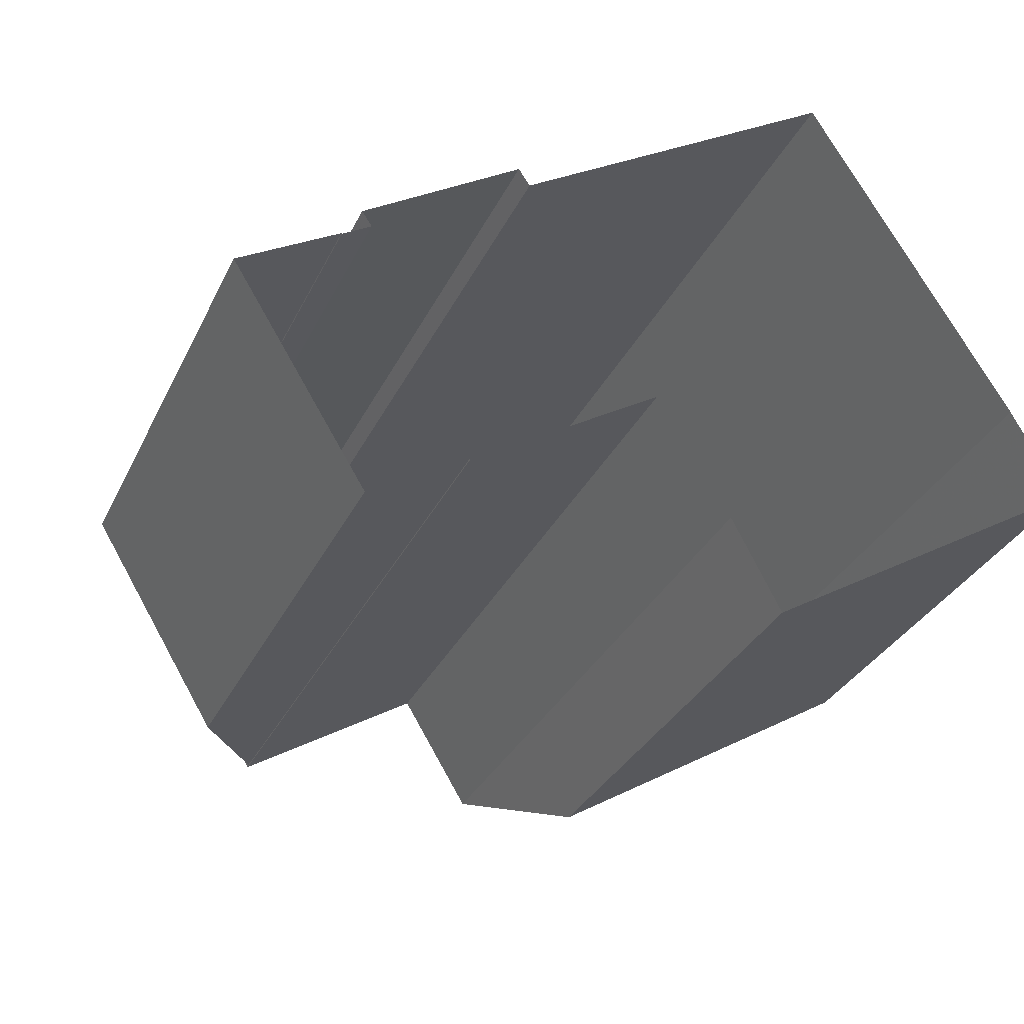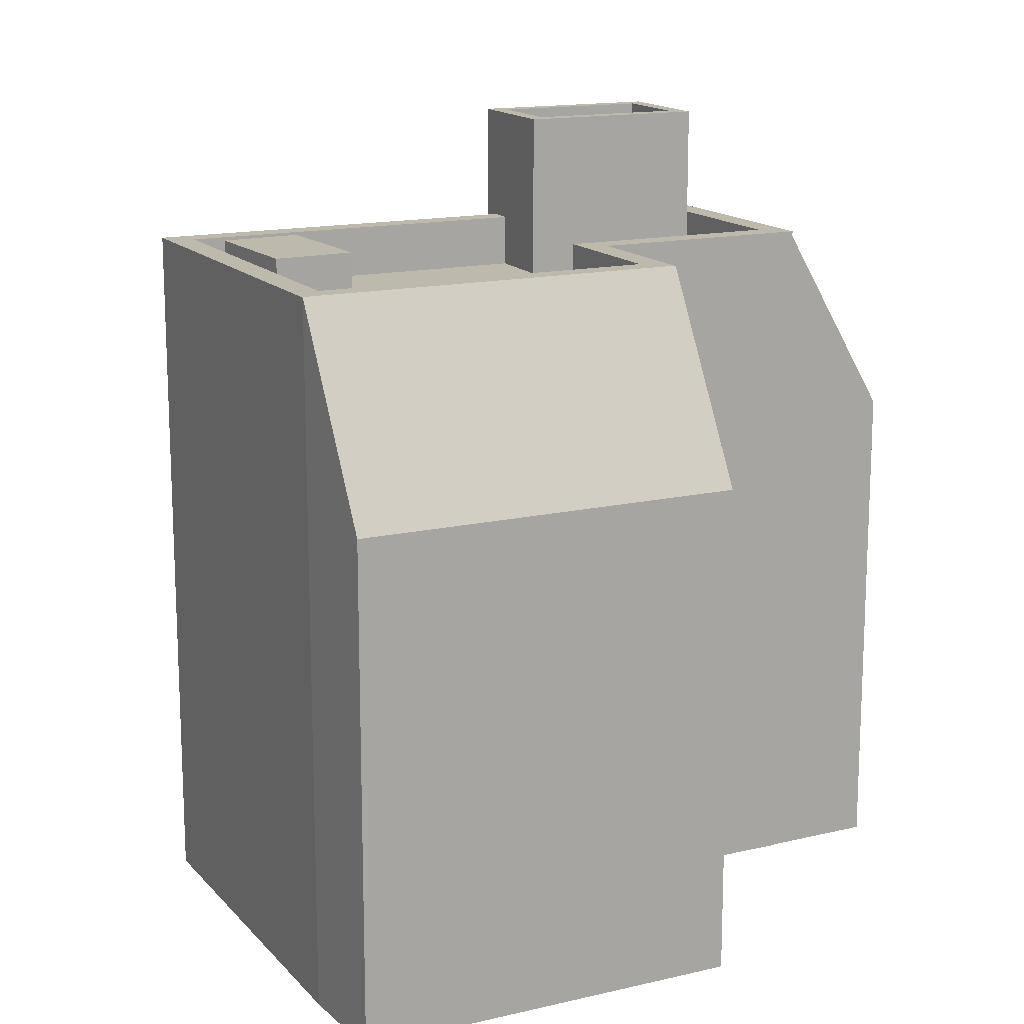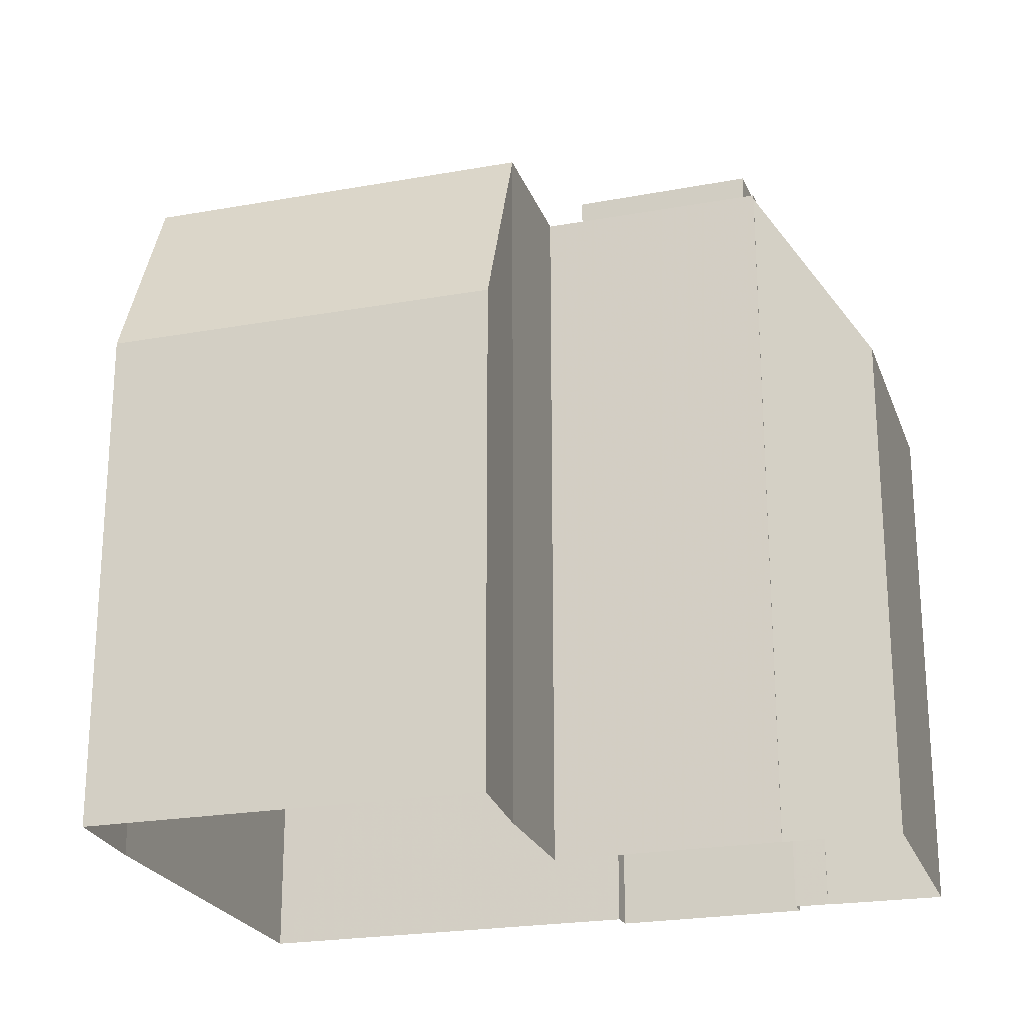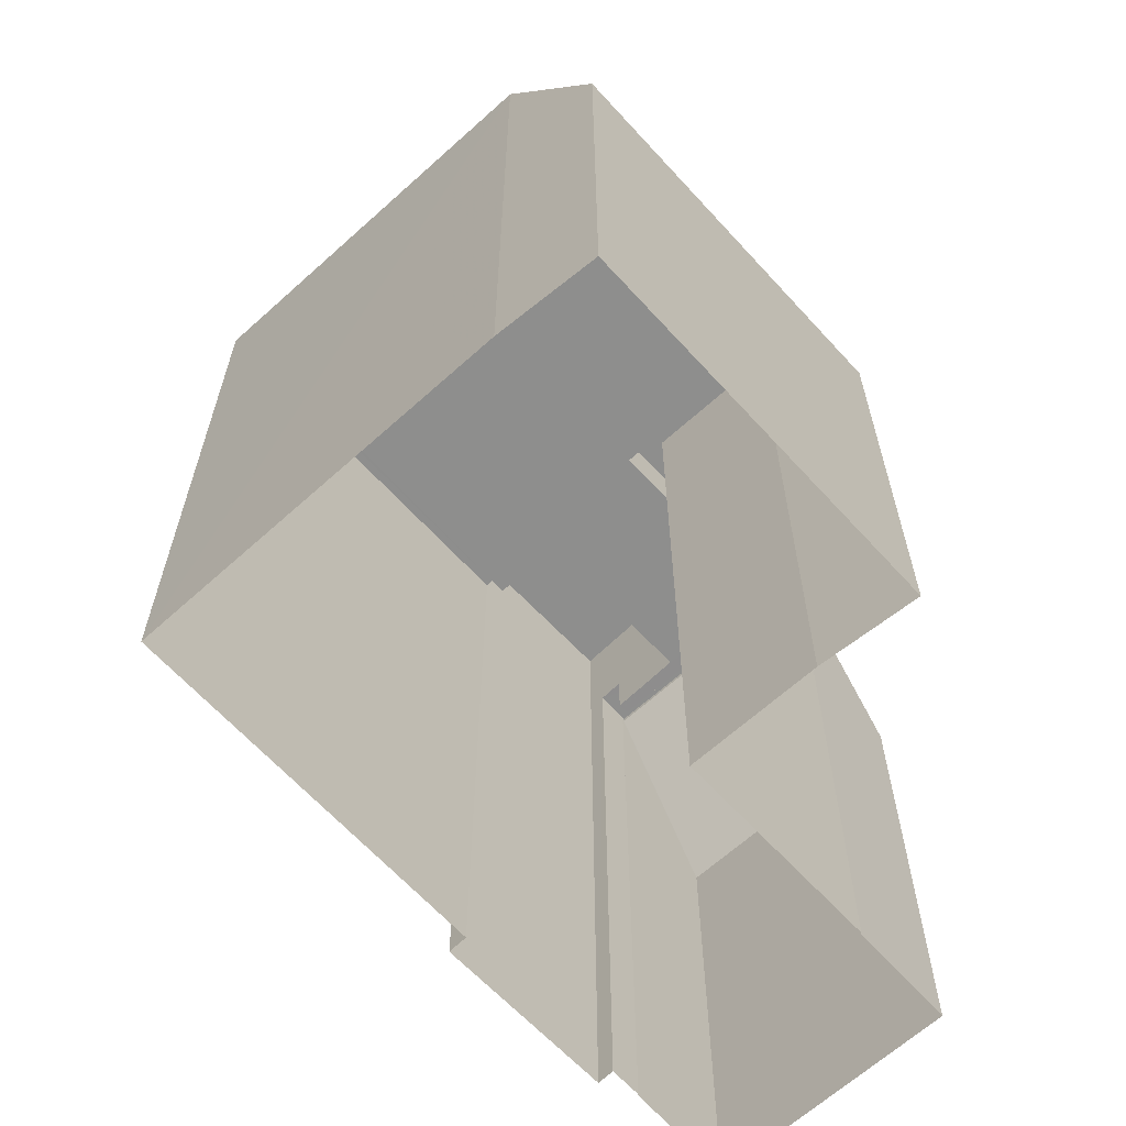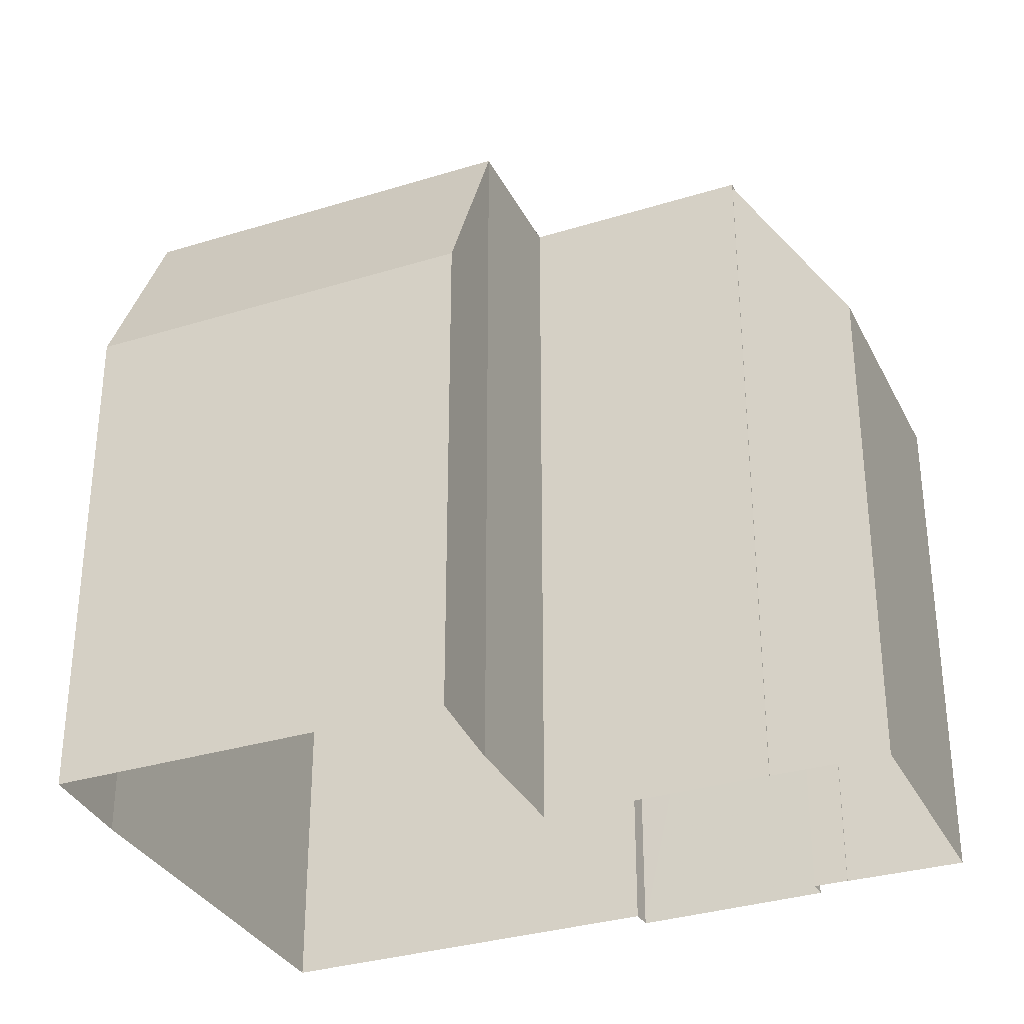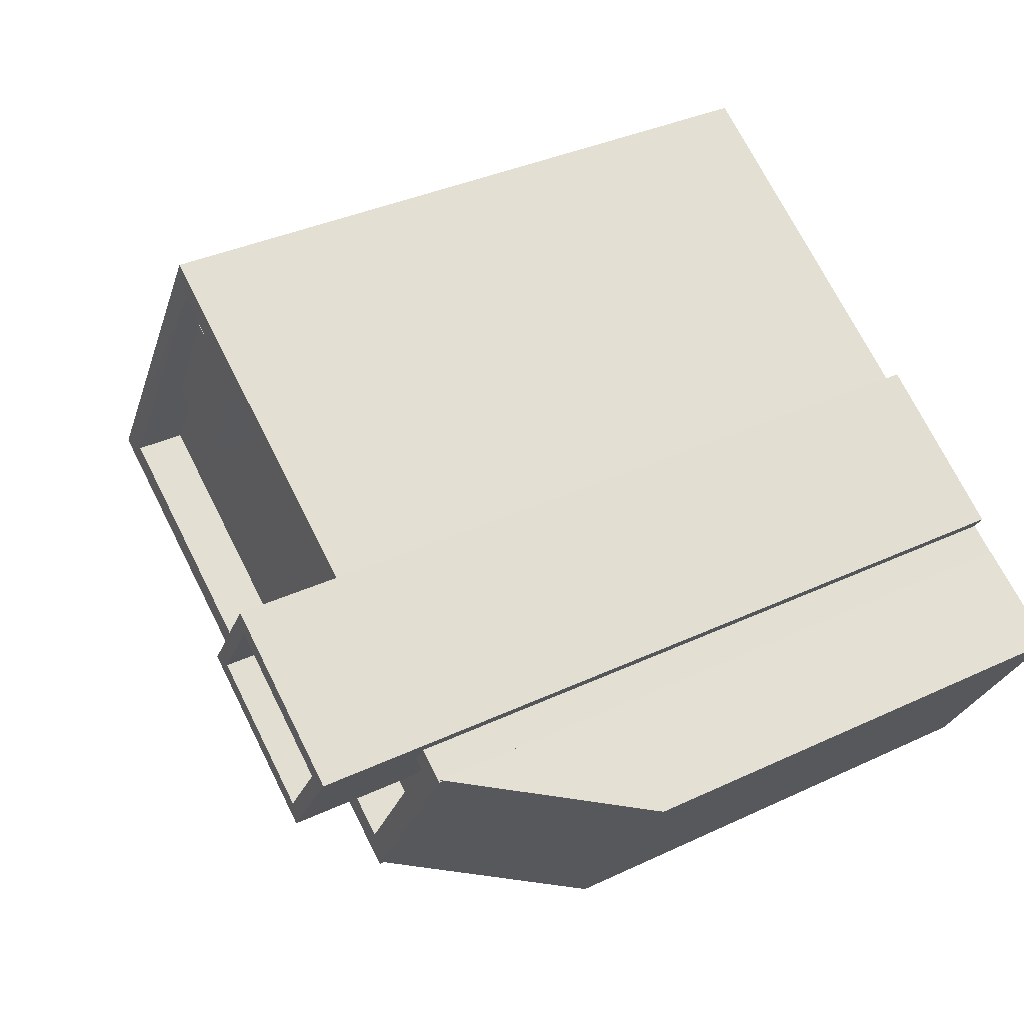
<metadata>
{"format":"obj","ext":"obj","renderer":"f3d","projection":"perspective","resolution":1024,"background":"white","views":[{"elev":-31.4,"azim":157.9,"up":"+Y"},{"elev":15.2,"azim":-57.9,"up":"+Z"},{"elev":-22.9,"azim":-14.3,"up":"+Z"},{"elev":-64.8,"azim":-79.1,"up":"+Z"},{"elev":-32.5,"azim":-8.1,"up":"+Z"},{"elev":35.6,"azim":58.1,"up":"+Y"}]}
</metadata>
<code>
v -1.241e+04 -3.383e+04 36.6
v -1.24e+04 -3.382e+04 36.6
v -1.239e+04 -3.383e+04 36.6
v -1.24e+04 -3.383e+04 36.6
v -1.241e+04 -3.383e+04 36.6
v -1.24e+04 -3.383e+04 36.6
v -1.239e+04 -3.382e+04 36.6
v -1.239e+04 -3.382e+04 36.6
v -1.239e+04 -3.382e+04 36.6
v -1.239e+04 -3.382e+04 36.6
v -1.239e+04 -3.383e+04 36.6
v -1.239e+04 -3.383e+04 36.6
v -1.238e+04 -3.383e+04 36.6
v -1.239e+04 -3.383e+04 36.6
v -1.239e+04 -3.383e+04 36.6
v -1.239e+04 -3.383e+04 36.6
v -1.24e+04 -3.382e+04 55.59
v -1.24e+04 -3.382e+04 55.59
v -1.24e+04 -3.382e+04 55.59
v -1.24e+04 -3.382e+04 55.59
v -1.24e+04 -3.383e+04 54.25
v -1.24e+04 -3.382e+04 54.25
v -1.24e+04 -3.382e+04 54.25
v -1.24e+04 -3.383e+04 54.25
v -1.24e+04 -3.382e+04 54.25
v -1.24e+04 -3.382e+04 54.25
v -1.24e+04 -3.382e+04 54.25
v -1.24e+04 -3.382e+04 54.25
v -1.239e+04 -3.382e+04 54.25
v -1.24e+04 -3.383e+04 54.25
v -1.239e+04 -3.382e+04 54.25
v -1.24e+04 -3.383e+04 54.25
v -1.239e+04 -3.383e+04 54.25
v -1.239e+04 -3.383e+04 54.25
v -1.239e+04 -3.383e+04 54.25
v -1.239e+04 -3.383e+04 54.25
v -1.239e+04 -3.383e+04 55.65
v -1.239e+04 -3.383e+04 55.65
v -1.239e+04 -3.383e+04 55.65
v -1.24e+04 -3.383e+04 55.65
v -1.239e+04 -3.383e+04 55.65
v -1.24e+04 -3.383e+04 55.65
v -1.241e+04 -3.383e+04 55.65
v -1.24e+04 -3.383e+04 55.65
v -1.24e+04 -3.382e+04 55.65
v -1.239e+04 -3.382e+04 55.65
v -1.24e+04 -3.382e+04 55.65
v -1.239e+04 -3.383e+04 55.65
v -1.239e+04 -3.382e+04 55.65
v -1.239e+04 -3.383e+04 55.65
v -1.239e+04 -3.382e+04 55.65
v -1.24e+04 -3.383e+04 55.65
v -1.239e+04 -3.383e+04 57.65
v -1.239e+04 -3.382e+04 57.65
v -1.239e+04 -3.382e+04 57.65
v -1.239e+04 -3.382e+04 57.65
v -1.239e+04 -3.382e+04 58.75
v -1.239e+04 -3.382e+04 58.75
v -1.239e+04 -3.382e+04 58.75
v -1.239e+04 -3.382e+04 58.75
v -1.239e+04 -3.382e+04 58.75
v -1.239e+04 -3.382e+04 58.75
v -1.239e+04 -3.383e+04 58.75
v -1.239e+04 -3.383e+04 58.75
v -1.239e+04 -3.383e+04 55.54
v -1.239e+04 -3.383e+04 50.3
v -1.239e+04 -3.383e+04 55.53
v -1.239e+04 -3.383e+04 55.63
v -1.239e+04 -3.383e+04 55.63
v -1.238e+04 -3.383e+04 50.29
v -1.24e+04 -3.383e+04 55.66
v -1.241e+04 -3.383e+04 55.67
v -1.241e+04 -3.383e+04 50.17
v -1.24e+04 -3.383e+04 50.17
f 1 2 3
f 4 5 1
f 6 5 4
f 7 8 9
f 3 2 8
f 7 9 10
f 11 12 13
f 13 12 14
f 12 11 15
f 16 3 15
f 4 1 3
f 12 15 7
f 3 8 7
f 15 3 7
f 17 18 19
f 17 20 18
f 21 22 23
f 23 24 21
f 24 23 25
f 26 27 28
f 25 27 26
f 23 27 25
f 28 22 29
f 22 21 30
f 31 26 28
f 21 32 30
f 33 34 35
f 29 30 35
f 33 36 34
f 34 29 35
f 31 28 29
f 29 22 30
f 37 38 39
f 40 41 42
f 37 39 41
f 43 40 44
f 45 46 47
f 43 45 47
f 48 38 49
f 50 48 49
f 51 46 45
f 41 39 52
f 39 38 48
f 43 44 45
f 40 42 44
f 42 41 52
f 53 54 55
f 56 53 55
f 57 58 59
f 60 57 59
f 59 61 62
f 63 58 57
f 63 62 61
f 59 62 60
f 64 63 57
f 62 63 64
f 65 66 67
f 68 67 69
f 69 67 70
f 67 66 70
f 71 72 73
f 74 71 73
f 23 19 18
f 23 22 19
f 27 18 20
f 27 23 18
f 27 20 17
f 28 27 17
f 28 17 19
f 22 28 19
f 46 2 47
f 46 8 2
f 43 2 1
f 43 47 2
f 38 68 49
f 49 68 7
f 67 68 38
f 7 68 12
f 67 38 65
f 15 65 16
f 16 65 37
f 65 38 37
f 37 41 3
f 16 37 3
f 40 4 3
f 41 40 3
f 39 33 35
f 39 48 33
f 39 35 30
f 52 39 30
f 42 30 32
f 42 52 30
f 24 44 21
f 21 42 32
f 21 44 42
f 25 44 24
f 25 45 44
f 36 33 48
f 50 36 48
f 25 26 45
f 26 31 51
f 45 26 51
f 62 56 55
f 60 62 55
f 57 55 54
f 57 60 55
f 64 54 53
f 64 57 54
f 64 53 56
f 62 64 56
f 9 58 10
f 9 59 58
f 7 10 49
f 36 50 34
f 34 50 63
f 10 58 49
f 58 63 50
f 58 50 49
f 31 29 51
f 8 46 9
f 29 61 51
f 9 46 59
f 51 61 59
f 46 51 59
f 63 29 34
f 63 61 29
f 70 66 11
f 13 70 11
f 15 11 66
f 65 15 66
f 12 69 14
f 12 68 69
f 70 13 14
f 69 70 14
f 1 5 73
f 73 72 43
f 1 73 43
f 74 73 5
f 6 74 5
f 4 74 6
f 40 71 74
f 4 40 74
f 43 72 71
f 40 43 71

</code>
